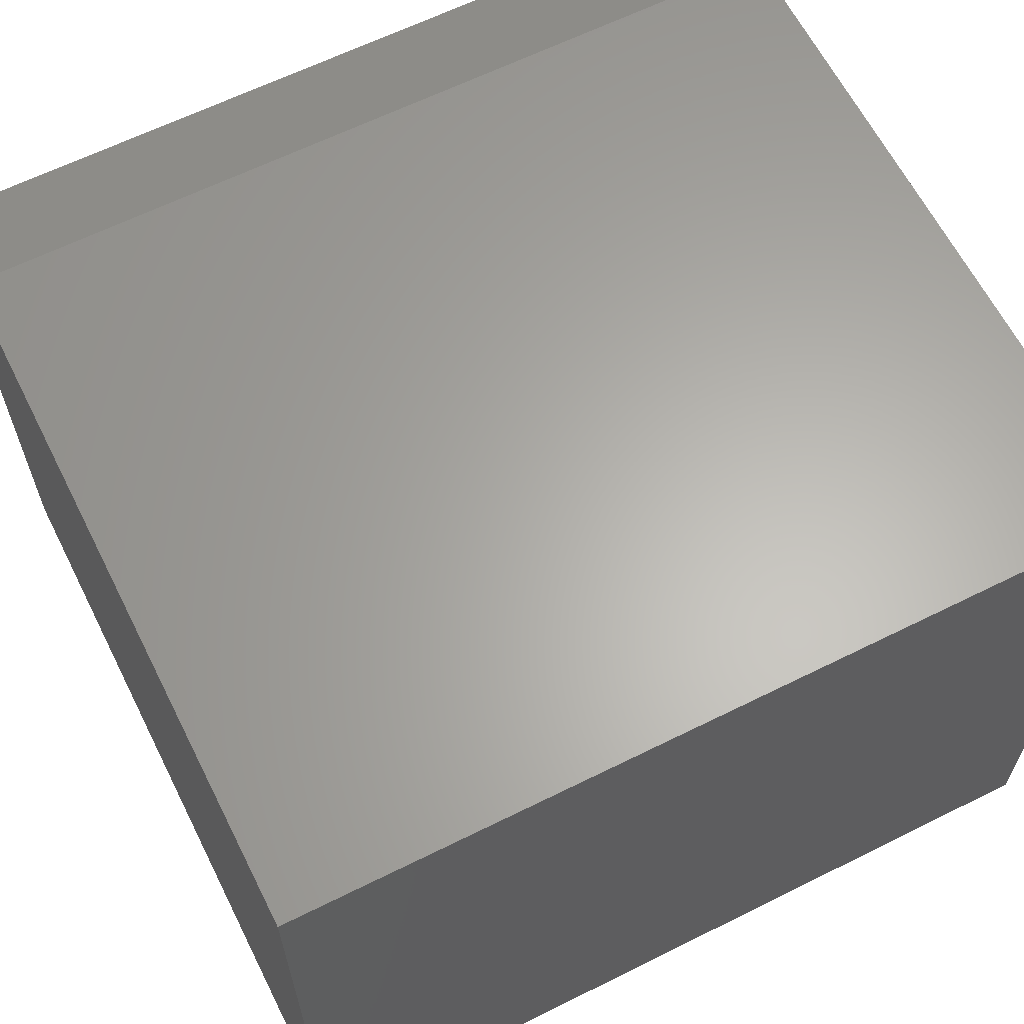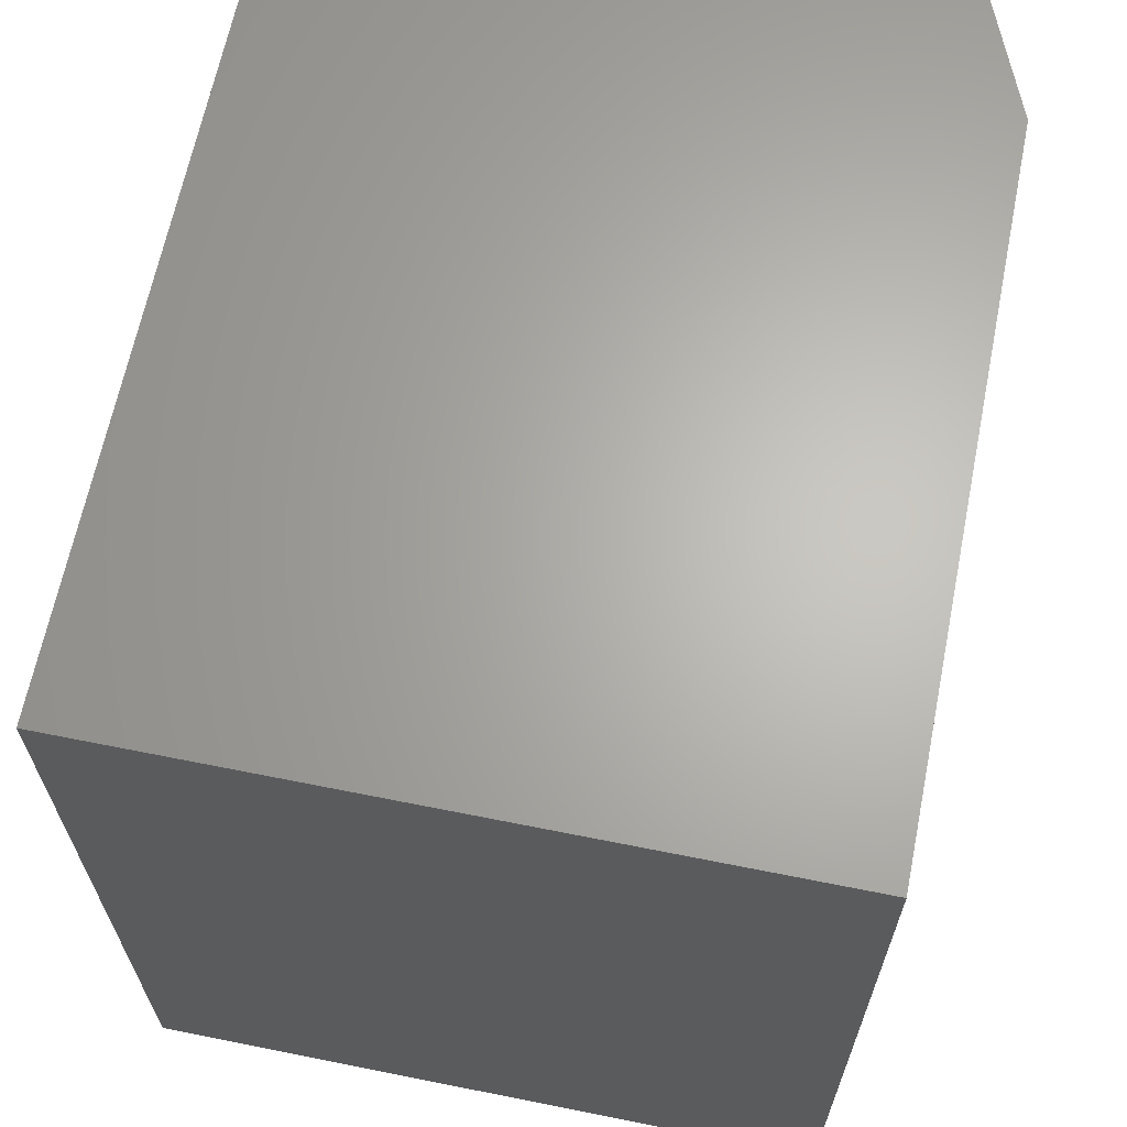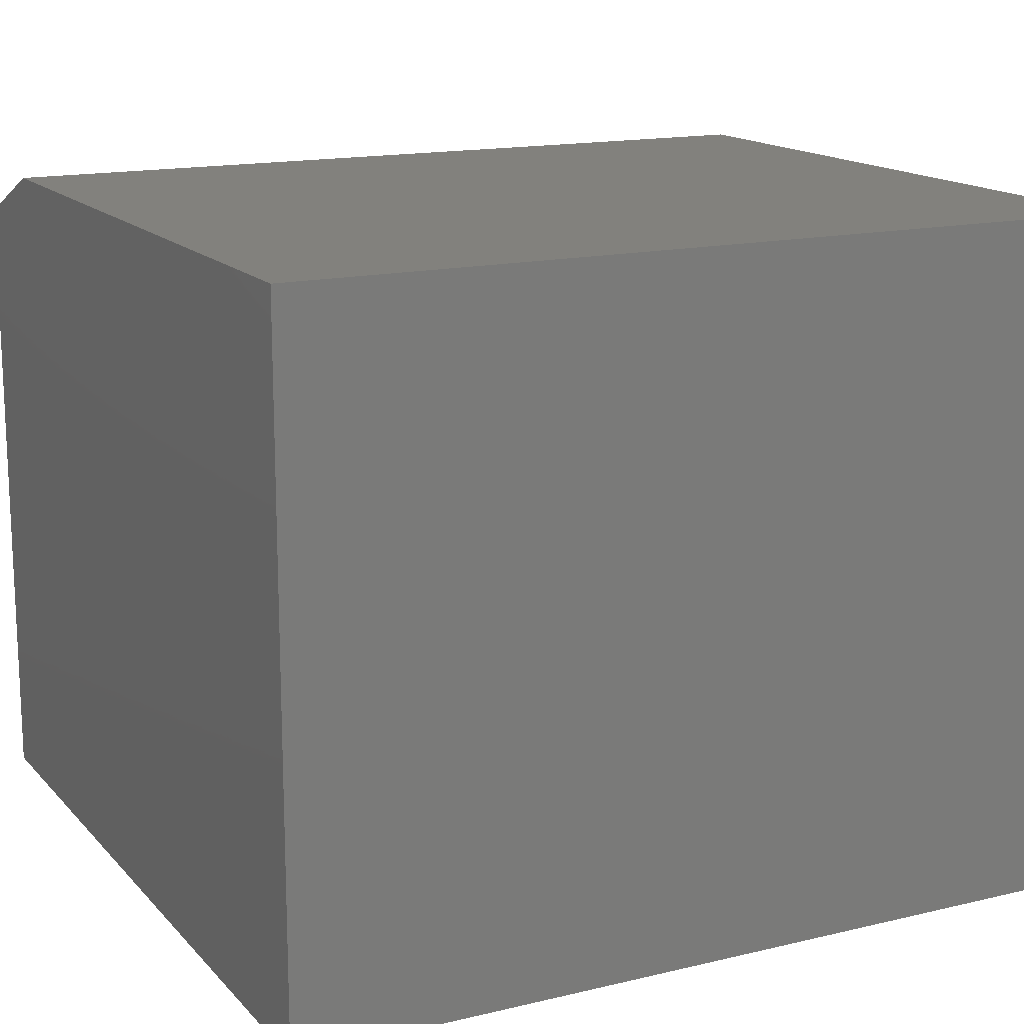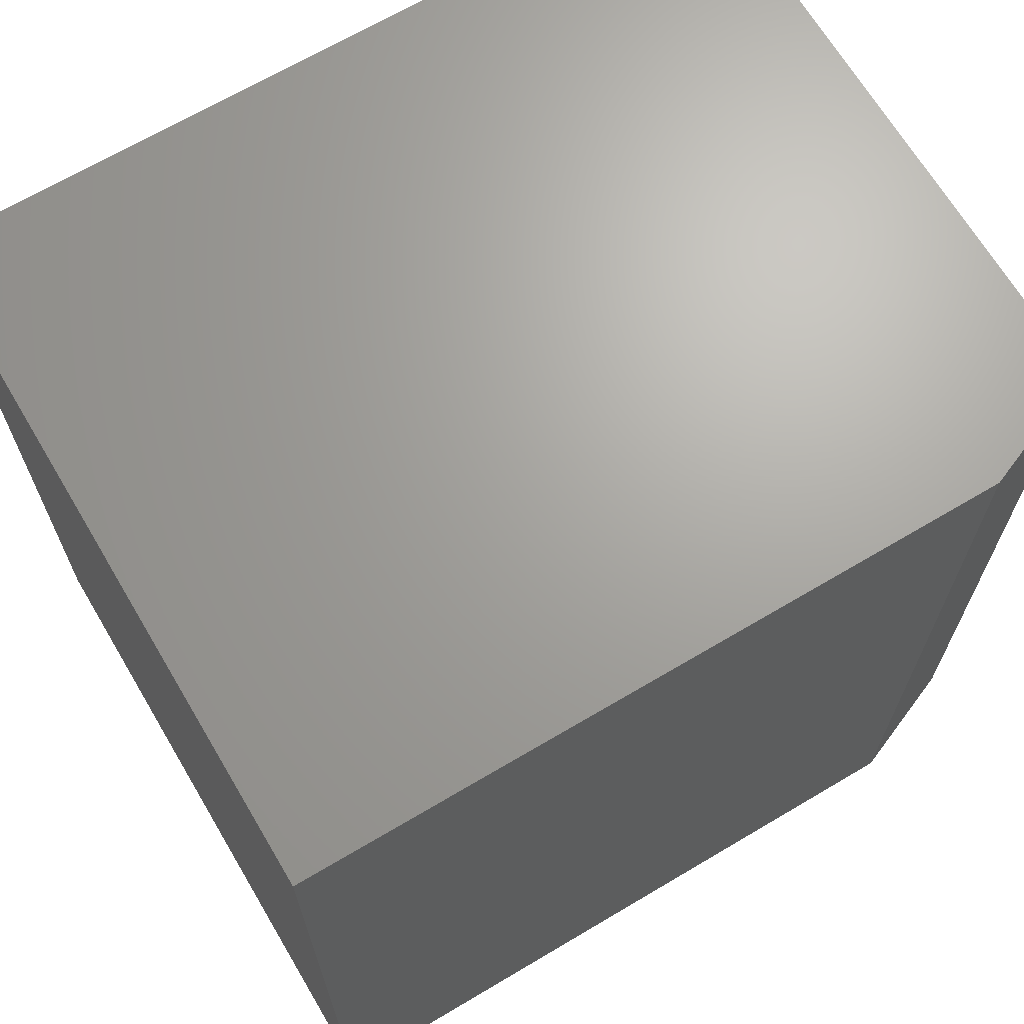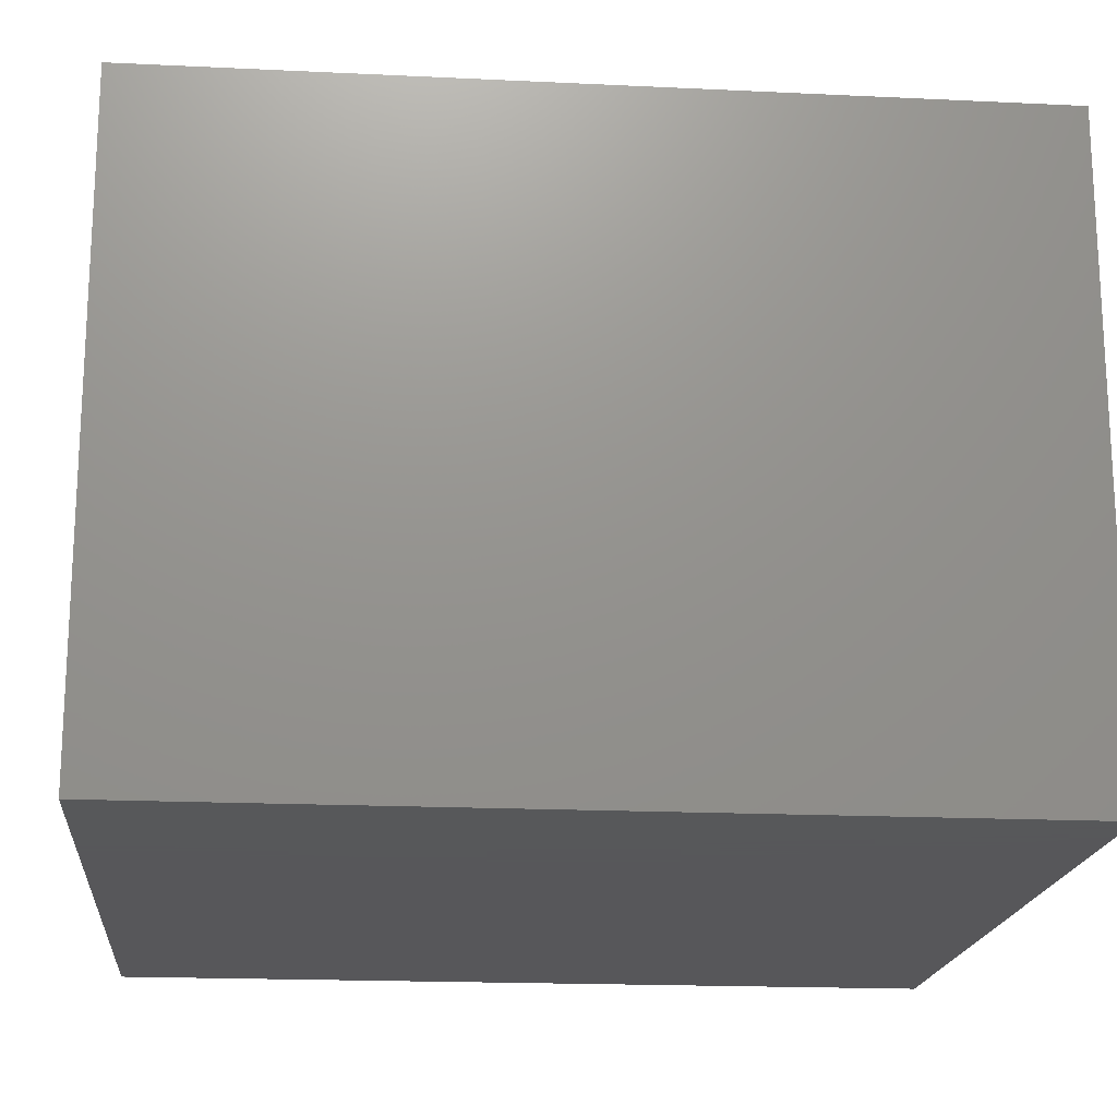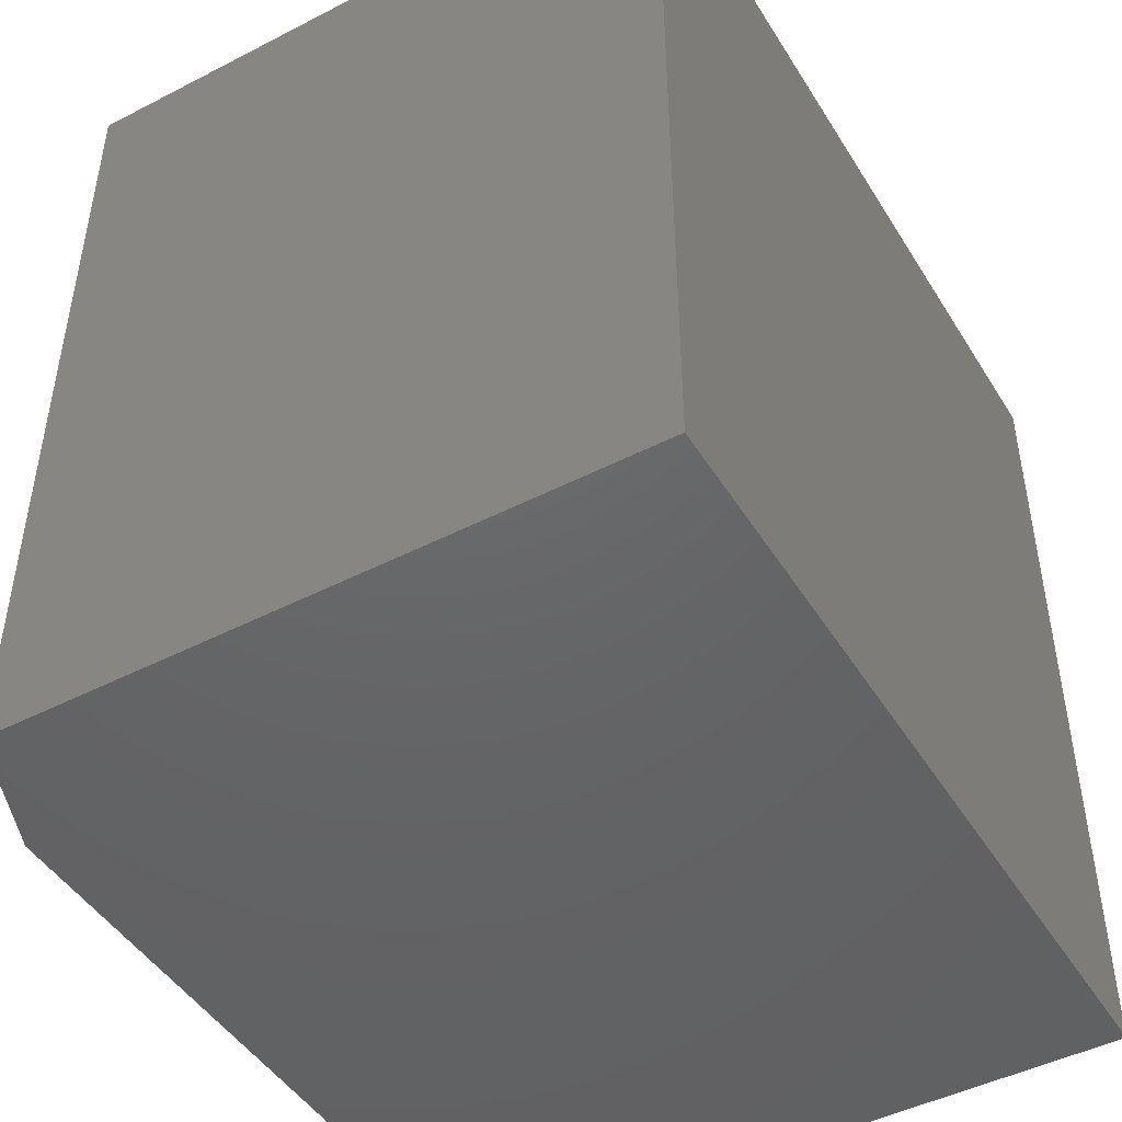
<metadata>
{"format":"stl","ext":"stl","renderer":"f3d","projection":"perspective","resolution":1024,"background":"white","views":[{"elev":63.3,"azim":-116.7,"up":"+Z"},{"elev":65.1,"azim":-78.6,"up":"+Y"},{"elev":15.3,"azim":-116.8,"up":"+Z"},{"elev":67.7,"azim":-30.7,"up":"+Y"},{"elev":-18.2,"azim":84.7,"up":"+Z"},{"elev":-46.6,"azim":120.3,"up":"+Y"}]}
</metadata>
<code>
# stl→obj: 10 verts, 16 faces
v -0.375 -0.3359 0.75
v 0.3925 -0.3359 0.75
v -0.375 0.5938 0.75
v 0.3925 0.5938 0.75
v -0.375 0.5938 0
v 0.5253 0.5938 0
v 0.5253 0.5938 0.6953
v 0.5253 -0.3359 0.6953
v 0.5253 -0.3359 0
v -0.375 -0.3359 0
f 1 2 3
f 3 2 4
f 5 3 6
f 6 3 4
f 6 4 7
f 8 9 7
f 7 9 6
f 1 10 2
f 2 10 9
f 2 9 8
f 4 2 7
f 7 2 8
f 10 5 9
f 9 5 6
f 3 5 1
f 1 5 10

</code>
